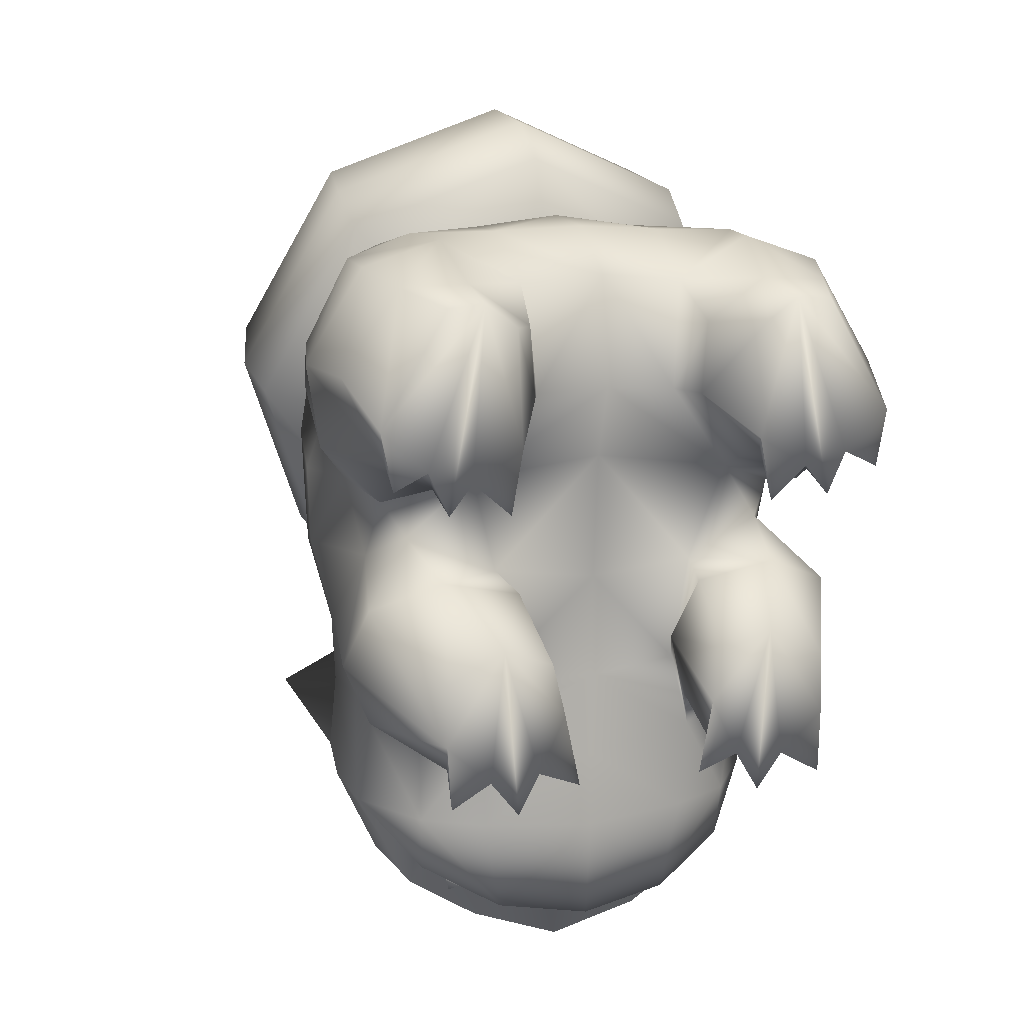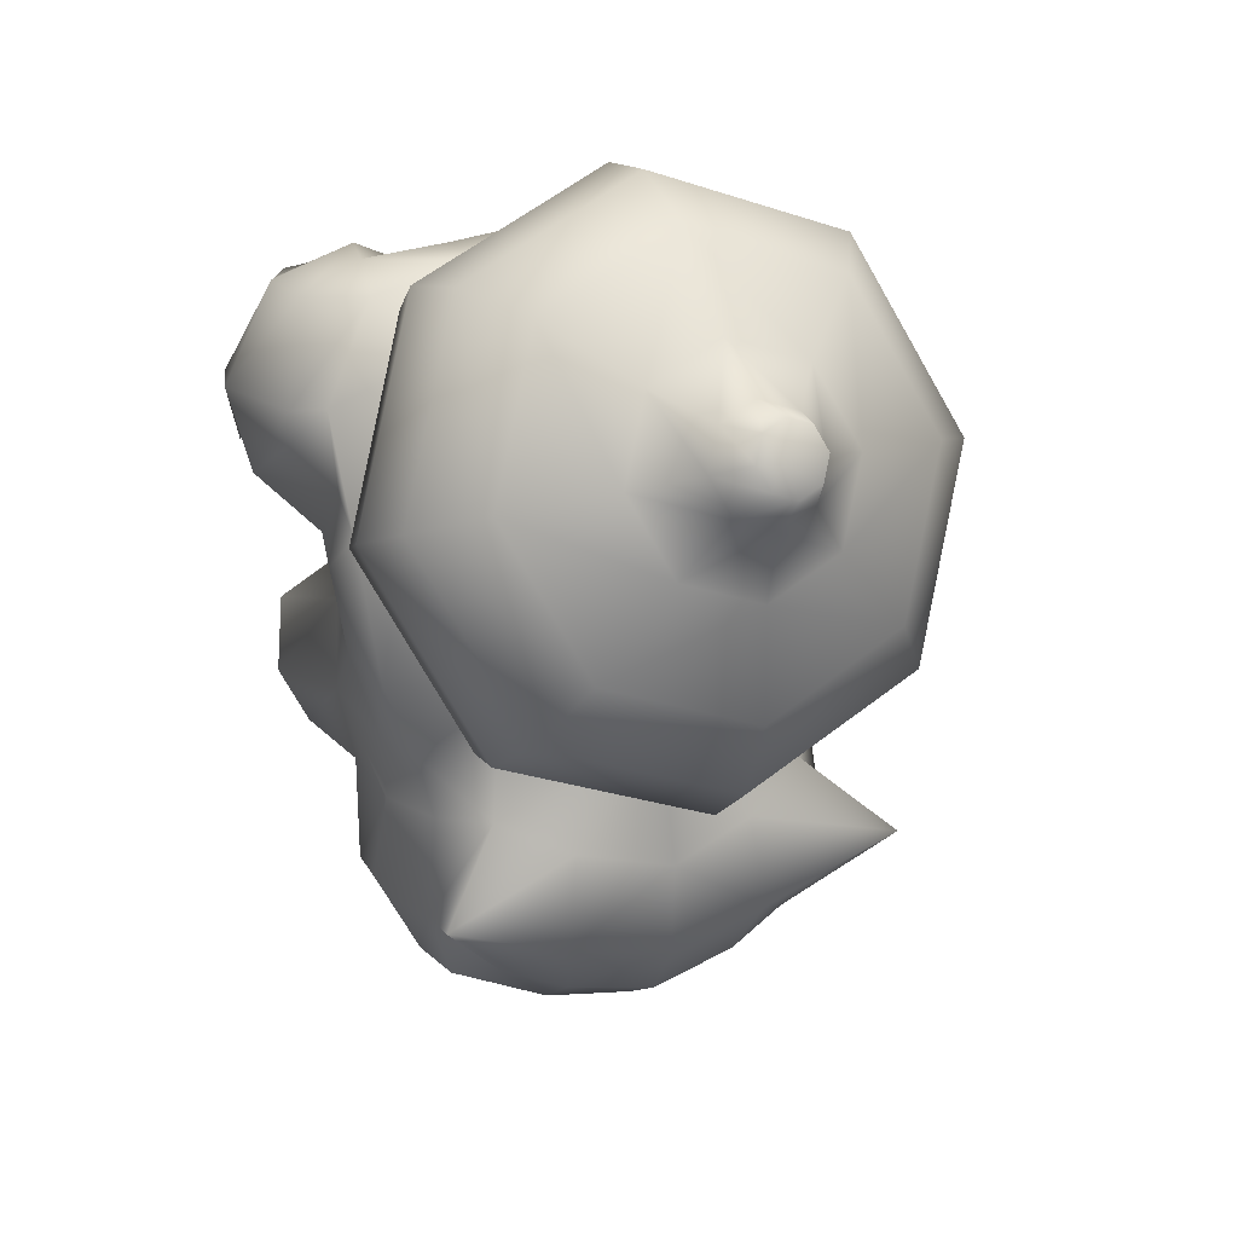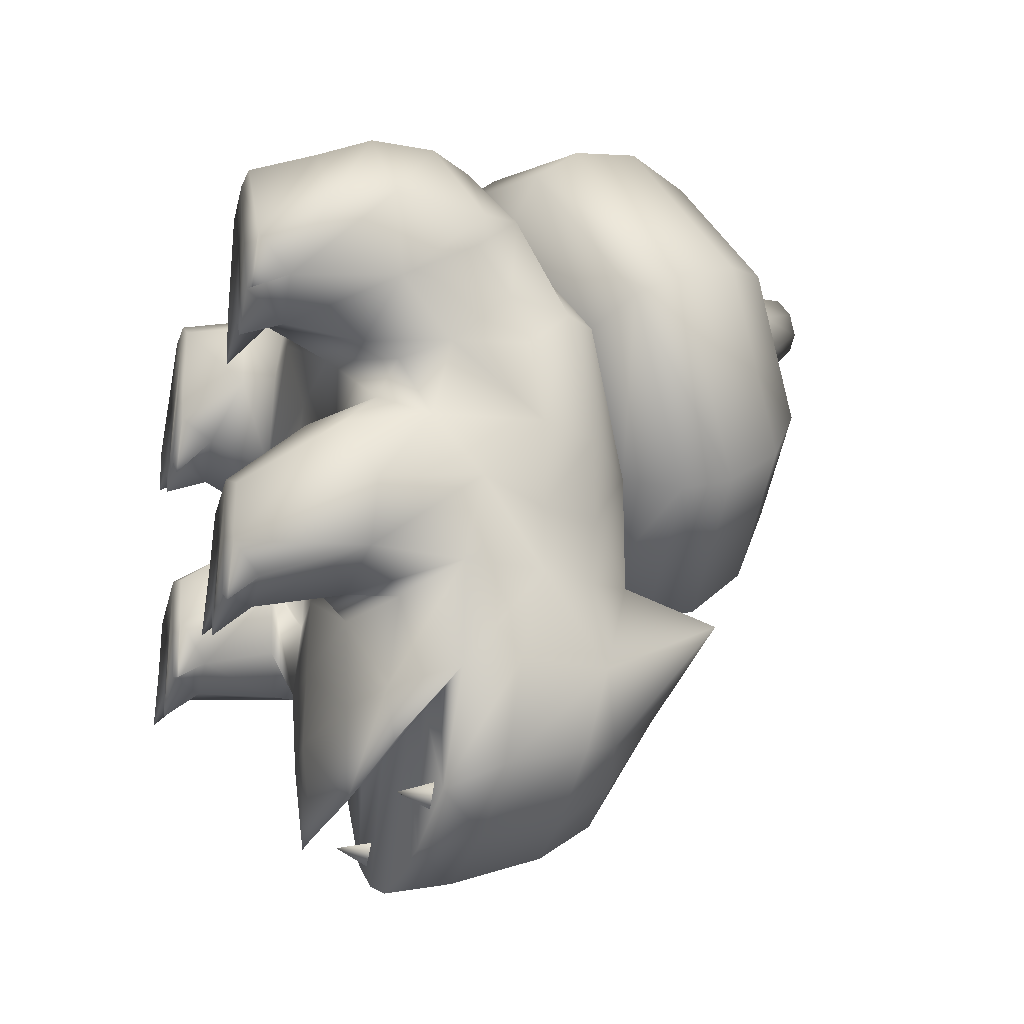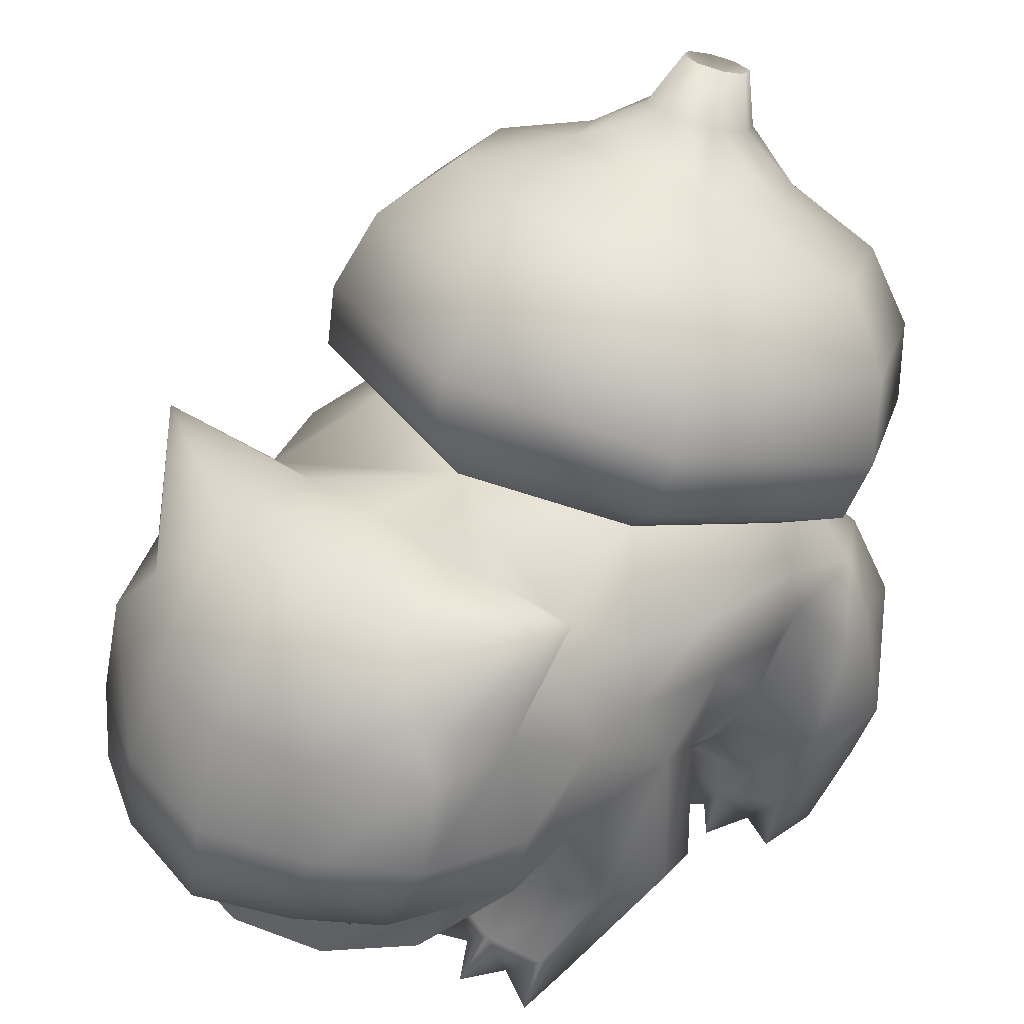
<metadata>
{"format":"obj","ext":"obj","renderer":"f3d","projection":"perspective","resolution":1024,"background":"white","views":[{"elev":9.1,"azim":-21.1,"up":"+Z"},{"elev":26.6,"azim":156.9,"up":"+Z"},{"elev":-24.1,"azim":71.5,"up":"+Z"},{"elev":41.4,"azim":-141.0,"up":"+Y"}]}
</metadata>
<code>
v 0.2285 0.1708 0.1211
v 0.237 0.3334 -0.03554
v 0.2017 0.256 0.3883
v 0.2529 0.2914 0.2066
v 0.1828 0.1805 -0.2373
v 0.24 0.5265 -0.1504
v 0.242 0.3073 -0.2107
v 0.1545 0.4416 -0.2671
v 0.1943 0.306 -0.3113
v 0.1044 0.1517 -0.07012
v 0.1467 0.1109 0.1491
v 0.2066 0.1544 0.08271
v 0.114 0.1319 0.045
v 0.07941 0.1002 0.2365
v 0.09286 0.2489 0.406
v 0.09474 0.18 0.4037
v 0.2597 0.3563 0.1903
v 0.2608 0.2947 0.2976
v 0.2209 0.3991 -0.03046
v 0.262 0.3257 0.05576
v 0.248 0.3867 0.048
v 0.2564 0.2598 -0.01639
v 0.2523 0.2244 0.1404
v 0.2351 0.2082 0.057
v 0.3179 0.1395 0.2724
v 0.1638 0.4539 -0.08638
v 0.2177 0.4111 -0.2035
v 0.2326 0.3346 -0.106
v 0.204 0.3963 -0.1031
v 0.1062 0.5029 -0.2192
v 0.0937 0.4911 -0.1184
v 0.1812 0.1916 -0.135
v 0.117 0.1539 -0.2427
v 0.123 0.1485 -0.148
v 0.236 0.2463 -0.107
v 0.1923 0.396 -0.287
v 0.09117 0.46 -0.2915
v 0.1083 0.3082 -0.365
v 0.09087 0.3997 -0.34
v 0.08404 0.11 -0.03728
v 0.19 0.08145 0.04497
v 0.1046 0.08465 0.02807
v 0.2823 0.139 -0.04741
v 0.2646 0.1027 0.01731
v 0.1699 0.1332 -0.1369
v 0.1047 0.1172 -0.106
v 0.2527 0.1404 -0.1121
v 0.1762 0.1267 0.3973
v 0.2434 0.1271 0.1269
v 0.2542 0.199 0.3763
v 0.2906 0.2407 0.2411
v 0.2609 0.126 0.3703
v 0.2856 0.2514 0.2837
v 0.2989 0.1547 0.1836
v 0.1525 0.04075 0.177
v 0.1009 0.06359 0.3108
v 0.0951 0.06441 0.2341
v 0.3002 0.07397 0.2635
v 0.1669 0.06637 0.3548
v 0.2133 0.04726 0.1497
v 0.24 0.068 0.352
v 0.2663 0.03982 0.1803
v 0.08434 0.005501 -0.08645
v 0.1513 0.005114 -0.01402
v 0.098 0.005405 -0.032
v 0.212 0.005118 -0.044
v 0.139 -0.000375 0.314
v 0.1332 0.000221 0.192
v 0.1733 -0.000385 0.3389
v 0.2125 -0.000359 0.3352
v 9.1e-05 0.4093 -0.3531
v 0.1567 0.4569 0.05007
v -0 0.4819 -0.01656
v 0.1567 0.3178 0.3454
v 0.2244 0.3962 0.1985
v 0.2708 0.3062 0.1417
v 0.2362 0.245 -0.2249
v 0.1722 0.2447 -0.3385
v 0.1791 0.1896 -0.294
v 0.09804 0.1617 -0.339
v 0.09748 0.2396 -0.3831
v 0.07374 0.2482 -0.2008
v 0.1597 0.2444 -0.2272
v 0.1443 0.04188 -0.152
v 0.09432 0.03875 -0.1323
v 0.2027 0.03668 -0.141
v 0.2827 0.000248 0.216
v 0.1369 0.002664 -0.1864
v 0.06851 0.004106 -0.1615
v 0.2096 0.002988 -0.1737
v 0.1457 -0.000407 0.1262
v 0.2122 -0.000589 0.129
v 0.2702 -0.000593 0.156
v 0.2134 0.005153 -0.1093
v 0.1664 0.005344 -0.1505
v 0.1128 0.00551 -0.1458
v 0.1869 0.000257 0.1605
v 0.2339 0.000262 0.1735
v -0.2285 0.1708 0.1211
v -0.237 0.3334 -0.03554
v -0.2017 0.256 0.3883
v -0.2529 0.2914 0.2066
v -0.1828 0.1805 -0.2373
v -0.24 0.5265 -0.1504
v -0.241 0.3053 -0.2107
v -0.1044 0.1517 -0.07012
v -0.1467 0.1109 0.1491
v -0.2066 0.1544 0.08271
v -0.114 0.1319 0.045
v -0.09145 0.115 0.352
v -0.07941 0.1002 0.2365
v -0.09286 0.2489 0.406
v -0.1887 0.189 0.4019
v -0.09474 0.18 0.4037
v -0.2597 0.3683 0.1749
v -0.2608 0.3067 0.2822
v -0.2209 0.3991 -0.03046
v -0.262 0.3257 0.05576
v -0.248 0.3867 0.048
v -0.2564 0.2598 -0.01639
v -0.2523 0.2244 0.1404
v -0.2351 0.2082 0.057
v -0.3179 0.1395 0.2724
v -0.1638 0.4539 -0.08638
v -0.2177 0.4111 -0.2035
v -0.2326 0.3346 -0.106
v -0.204 0.3963 -0.1031
v -0.09371 0.4911 -0.1184
v -0.1812 0.1916 -0.135
v -0.117 0.1539 -0.2427
v -0.123 0.1485 -0.148
v -0.236 0.2463 -0.107
v -0.08404 0.11 -0.03728
v -0.19 0.08145 0.04497
v -0.1046 0.08465 0.02807
v -0.2823 0.139 -0.04741
v -0.2646 0.1027 0.01731
v -0.1699 0.1332 -0.1369
v -0.1047 0.1172 -0.106
v -0.2527 0.1404 -0.1121
v -0.1762 0.1267 0.3973
v -0.2434 0.1271 0.1269
v -0.2542 0.199 0.3763
v -0.2906 0.2407 0.2411
v -0.2609 0.126 0.3703
v -0.2856 0.2514 0.2837
v -0.2989 0.1547 0.1836
v -0.1525 0.04075 0.177
v -0.1009 0.06359 0.3108
v -0.0951 0.06441 0.2341
v -0.3002 0.07397 0.2635
v -0.1669 0.06637 0.3548
v -0.2133 0.04726 0.1497
v -0.24 0.068 0.352
v -0.2663 0.03982 0.1803
v -0.08434 0.005501 -0.08645
v -0.1513 0.005114 -0.01402
v -0.098 0.005405 -0.032
v -0.212 0.005118 -0.044
v -0.139 -0.000375 0.314
v -0.1332 0.000221 0.192
v -0.1733 -0.000385 0.3389
v -0.2125 -0.000359 0.3352
v -0.1567 0.4569 0.05007
v -0.1567 0.3178 0.3454
v -0.2244 0.3962 0.1985
v -0.2708 0.3062 0.1417
v -0.2362 0.245 -0.2249
v -0.1791 0.1896 -0.294
v -0.09804 0.1617 -0.339
v -0.07374 0.2482 -0.2008
v -0.1597 0.2444 -0.2272
v -0.1443 0.04188 -0.152
v -0.09432 0.03875 -0.1323
v -0.2027 0.03668 -0.141
v -0.2827 0.000248 0.216
v -0.1369 0.002664 -0.1864
v -0.06851 0.004106 -0.1615
v -0.2096 0.002988 -0.1737
v -0.1457 -0.000407 0.1262
v -0.2122 -0.000589 0.129
v -0.2702 -0.000593 0.156
v -0.2134 0.005153 -0.1093
v -0.1664 0.005344 -0.1505
v -0.1128 0.00551 -0.1458
v -0.1869 0.000257 0.1605
v -0.2339 0.000262 0.1735
v 0.006645 0.2896 0.4075
v 7.1e-05 0.1351 -0.2489
v 9e-05 0.1482 -0.3542
v 9e-05 0.2498 -0.2009
v 3.6e-05 0.1372 -0.08023
v 7.2e-05 0.1358 -0.1674
v 4.3e-05 0.1326 0.03196
v 7.3e-05 0.5158 -0.1388
v 3.7e-05 0.1189 0.1658
v 4.4e-05 0.09617 0.2406
v 3.7e-05 0.1097 0.3594
v 5.8e-05 0.17 0.4083
v 5.5e-05 0.2431 0.418
v -0 0.5453 -0.04883
v -0 0.3056 0.4797
v 0.2013 0.3403 0.4032
v 0.286 0.4254 0.2154
v 0.2013 0.5106 0.02766
v -0 0.6045 -0.03349
v -0 0.353 0.5209
v 0.2061 0.3885 0.4426
v 0.2958 0.4787 0.2437
v 0.2061 0.5689 0.04483
v -0 0.6667 0.0219
v -0 0.4331 0.5368
v 0.1914 0.4661 0.4641
v 0.2748 0.5499 0.2794
v 0.1914 0.6337 0.09464
v -0 0.7023 0.1105
v -0 0.52 0.5124
v 0.1494 0.5457 0.4556
v 0.2145 0.6111 0.3115
v 0.1494 0.6765 0.1673
v -0 0.6996 0.2273
v -0 0.6038 0.4383
v 0.07842 0.6174 0.4084
v 0.1126 0.6517 0.3328
v 0.07842 0.686 0.2571
v -0 0.7174 0.3035
v -0 0.6707 0.4064
v 0.03827 0.6773 0.3919
v 0.05495 0.6941 0.355
v 0.03827 0.7108 0.318
v -0 0.7544 0.3474
v -0 0.7257 0.4108
v 0.02354 0.7297 0.4018
v 0.03379 0.7401 0.3791
v 0.02354 0.7504 0.3564
v 0.1567 0.4569 0.05007
v -0 0.4819 -0.01656
v 0.1567 0.3178 0.3454
v 0.2244 0.3962 0.1985
v -0.2013 0.3403 0.4032
v -0.286 0.4254 0.2154
v -0.2013 0.5106 0.02766
v -0.2061 0.3885 0.4426
v -0.2958 0.4787 0.2437
v -0.2061 0.5689 0.04483
v -0.1914 0.4661 0.4641
v -0.2748 0.5499 0.2794
v -0.1914 0.6337 0.09464
v -0.1494 0.5457 0.4556
v -0.2145 0.6111 0.3115
v -0.1494 0.6765 0.1673
v -0.07842 0.6174 0.4084
v -0.1126 0.6517 0.3328
v -0.07842 0.686 0.2571
v -0.03827 0.6773 0.3919
v -0.05495 0.6941 0.355
v -0.03827 0.7108 0.318
v -0.02354 0.7297 0.4018
v -0.03379 0.7401 0.3791
v -0.02354 0.7504 0.3564
v -0.1567 0.4569 0.05007
v -0.1567 0.3178 0.3454
v -0.2244 0.3962 0.1985
v 0.006645 0.2896 0.4075
v 0.0005 0.7188 0.3674
v -0.09099 0.46 -0.2915
v -0.1091 0.3103 -0.3563
v -0.09163 0.4018 -0.3313
v -0.1732 0.2468 -0.3298
v -0.09841 0.2416 -0.3745
v -0.003454 0.2325 -0.406
v -0.1953 0.3081 -0.3026
v -0.1933 0.3981 -0.2783
v -0.002729 0.3074 -0.3894
v 8.5e-05 0.4683 -0.3109
v -0.1545 0.4416 -0.2671
v -0.1062 0.5029 -0.2192
v 7.4e-05 0.5095 -0.242
v 0.09145 0.115 0.352
v 0.1887 0.189 0.4019
v -0.1288 0.247 -0.3441
v -0.1089 0.247 -0.3199
v -0.1371 0.247 -0.3139
v -0.1249 0.207 -0.326
v 0.1322 0.247 -0.351
v 0.1421 0.247 -0.3212
v 0.1136 0.247 -0.3258
v 0.1293 0.207 -0.3327
f 21 20 2
f 21 2 19
f 20 24 22
f 20 22 2
f 2 28 29
f 2 29 19
f 28 7 27
f 28 27 29
f 34 33 5
f 34 5 32
f 22 35 28
f 22 28 2
f 36 9 38
f 36 38 39
f 22 43 47
f 22 47 35
f 35 47 45
f 35 45 32
f 32 45 46
f 32 46 34
f 34 46 40
f 34 40 10
f 10 40 42
f 10 42 13
f 13 42 41
f 13 41 12
f 12 41 44
f 12 44 24
f 24 44 43
f 24 43 22
f 18 53 51
f 18 51 4
f 23 54 49
f 23 49 1
f 50 52 25
f 50 25 53
f 53 25 54
f 53 54 51
f 3 50 53
f 3 53 18
f 52 61 58
f 52 58 25
f 25 58 62
f 25 62 54
f 54 62 60
f 54 60 49
f 49 60 55
f 49 55 11
f 11 55 57
f 11 57 14
f 48 59 61
f 48 61 52
f 41 64 66
f 41 66 44
f 40 63 65
f 40 65 42
f 42 65 64
f 42 64 41
f 64 65 63
f 57 68 67
f 57 67 56
f 59 69 70
f 59 70 61
f 61 70 87
f 61 87 58
f 70 69 87
f 69 67 68
f 27 7 9
f 27 9 36
f 6 26 27
f 29 27 26
f 27 8 6
f 30 31 6
f 26 6 31
f 19 72 21
f 26 72 19
f 26 19 29
f 73 72 26
f 73 26 31
f 21 72 75
f 21 75 17
f 3 18 74
f 3 74 15
f 4 17 18
f 17 76 20
f 17 20 21
f 4 76 17
f 20 76 23
f 20 23 24
f 4 23 76
f 54 23 4
f 54 4 51
f 74 18 17
f 74 17 75
f 77 7 28
f 77 28 35
f 78 81 38
f 78 38 9
f 78 9 7
f 78 7 77
f 80 79 5
f 80 5 33
f 83 78 77
f 82 81 78
f 82 78 83
f 83 79 80
f 83 80 82
f 5 77 35
f 5 35 32
f 77 5 79
f 83 77 79
f 11 13 12
f 1 11 12
f 24 23 1
f 24 1 12
f 49 11 1
f 59 56 67
f 59 67 69
f 39 37 8
f 39 8 36
f 8 27 36
f 37 30 8
f 6 8 30
f 63 85 89
f 68 55 91
f 62 87 93
f 55 68 57
f 87 62 58
f 44 66 94
f 44 94 43
f 66 64 94
f 95 64 88
f 64 96 88
f 96 84 88
f 96 63 89
f 85 96 89
f 94 95 90
f 86 94 90
f 97 68 91
f 55 97 91
f 60 98 92
f 98 69 92
f 69 97 92
f 97 60 92
f 87 98 93
f 98 62 93
f 94 86 47
f 94 47 43
f 63 96 64
f 64 95 94
f 60 97 55
f 62 98 60
f 69 98 87
f 69 68 97
f 40 46 85
f 40 85 63
f 95 88 84
f 86 90 95
f 47 86 84
f 47 84 45
f 95 84 86
f 45 84 85
f 45 85 46
f 96 85 84
f 119 117 100
f 119 100 118
f 118 100 120
f 118 120 122
f 100 117 127
f 100 127 126
f 126 127 125
f 126 125 105
f 131 129 103
f 131 103 130
f 120 100 126
f 120 126 132
f 120 132 140
f 120 140 136
f 132 129 138
f 132 138 140
f 129 131 139
f 129 139 138
f 131 106 133
f 131 133 139
f 106 109 135
f 106 135 133
f 109 108 134
f 109 134 135
f 108 122 137
f 108 137 134
f 122 120 136
f 122 136 137
f 116 102 144
f 116 144 146
f 121 99 142
f 121 142 147
f 143 146 123
f 143 123 145
f 146 144 147
f 146 147 123
f 101 116 146
f 101 146 143
f 143 145 141
f 143 141 113
f 145 123 151
f 145 151 154
f 123 147 155
f 123 155 151
f 147 142 153
f 147 153 155
f 142 107 148
f 142 148 153
f 107 111 150
f 107 150 148
f 111 110 149
f 111 149 150
f 141 145 154
f 141 154 152
f 134 137 159
f 134 159 157
f 133 135 158
f 133 158 156
f 135 134 157
f 135 157 158
f 157 156 158
f 150 149 160
f 150 160 161
f 152 154 163
f 152 163 162
f 154 151 176
f 154 176 163
f 163 176 162
f 162 161 160
f 104 125 124
f 127 124 125
f 124 128 104
f 117 119 164
f 124 127 117
f 124 117 164
f 73 128 124
f 73 124 164
f 119 115 166
f 119 166 164
f 101 165 116
f 101 112 165
f 102 116 115
f 115 119 118
f 115 118 167
f 102 115 167
f 118 122 121
f 118 121 167
f 102 167 121
f 147 144 102
f 147 102 121
f 165 166 115
f 165 115 116
f 168 132 126
f 168 126 105
f 170 130 103
f 170 103 169
f 172 171 170
f 172 170 169
f 103 129 132
f 103 132 168
f 168 169 103
f 172 169 168
f 107 108 109
f 99 108 107
f 122 108 99
f 122 99 121
f 142 99 107
f 152 110 141
f 149 110 152
f 152 162 160
f 152 160 149
f 156 178 174
f 161 180 148
f 155 182 176
f 148 150 161
f 176 151 155
f 137 136 183
f 137 183 159
f 159 183 157
f 184 177 157
f 157 177 185
f 185 177 173
f 185 178 156
f 174 178 185
f 183 179 184
f 175 179 183
f 186 180 161
f 148 180 186
f 153 181 187
f 187 181 162
f 162 181 186
f 186 181 153
f 176 182 187
f 187 182 155
f 183 136 140
f 183 140 175
f 156 157 185
f 157 183 184
f 153 148 186
f 155 153 187
f 162 176 187
f 162 186 161
f 133 156 174
f 133 174 139
f 184 173 177
f 175 184 179
f 140 138 173
f 140 173 175
f 184 175 173
f 138 139 174
f 138 174 173
f 185 173 174
f 10 13 194
f 10 194 192
f 13 11 196
f 13 196 194
f 11 14 197
f 11 197 196
f 200 199 16
f 200 16 15
f 192 193 34
f 192 34 10
f 193 189 33
f 193 33 34
f 31 195 73
f 189 190 80
f 189 80 33
f 82 80 190
f 82 190 191
f 106 192 194
f 106 194 109
f 109 194 196
f 109 196 107
f 107 196 197
f 107 197 111
f 111 197 198
f 111 198 110
f 200 112 114
f 200 114 199
f 192 106 131
f 192 131 193
f 193 131 130
f 193 130 189
f 128 73 195
f 189 130 170
f 189 170 190
f 171 191 190
f 171 190 170
f 74 188 200
f 74 200 15
f 165 112 200
f 165 200 188
f 112 101 113
f 112 113 114
f 143 113 101
f 141 110 113
f 114 113 110
f 114 110 198
f 114 198 199
f 202 203 208
f 202 208 207
f 203 204 209
f 203 209 208
f 204 205 210
f 204 210 209
f 205 201 206
f 205 206 210
f 207 208 213
f 207 213 212
f 208 209 214
f 208 214 213
f 209 210 215
f 209 215 214
f 210 206 211
f 210 211 215
f 212 213 218
f 212 218 217
f 213 214 219
f 213 219 218
f 214 215 220
f 214 220 219
f 215 211 216
f 215 216 220
f 217 218 223
f 217 223 222
f 218 219 224
f 218 224 223
f 219 220 225
f 219 225 224
f 220 216 221
f 220 221 225
f 225 221 226
f 225 226 230
f 222 223 228
f 222 228 227
f 223 224 229
f 223 229 228
f 224 225 230
f 224 230 229
f 228 229 234
f 228 234 233
f 229 230 235
f 229 235 234
f 230 226 231
f 230 231 235
f 227 228 233
f 227 233 232
f 203 238 239
f 203 239 204
f 204 239 236
f 204 236 205
f 205 236 237
f 205 237 201
f 202 207 243
f 202 243 240
f 240 243 244
f 240 244 241
f 241 244 245
f 241 245 242
f 242 245 206
f 242 206 201
f 207 212 246
f 207 246 243
f 243 246 247
f 243 247 244
f 244 247 248
f 244 248 245
f 245 248 211
f 245 211 206
f 212 217 249
f 212 249 246
f 246 249 250
f 246 250 247
f 247 250 251
f 247 251 248
f 248 251 216
f 248 216 211
f 217 222 252
f 217 252 249
f 249 252 253
f 249 253 250
f 250 253 254
f 250 254 251
f 251 254 221
f 251 221 216
f 254 257 226
f 254 226 221
f 222 227 255
f 222 255 252
f 252 255 256
f 252 256 253
f 253 256 257
f 253 257 254
f 255 258 259
f 255 259 256
f 256 259 260
f 256 260 257
f 257 260 231
f 257 231 226
f 227 232 258
f 227 258 255
f 240 241 263
f 240 263 262
f 241 242 261
f 241 261 263
f 242 201 237
f 242 237 261
f 202 264 238
f 202 238 203
f 202 240 262
f 202 262 264
f 233 265 232
f 234 265 233
f 235 265 234
f 231 265 235
f 258 232 265
f 259 258 265
f 260 259 265
f 231 260 265
f 50 280 48
f 50 48 52
f 14 57 56
f 14 56 279
f 37 39 71
f 37 71 275
f 39 38 274
f 39 274 71
f 59 48 279
f 56 59 279
f 14 279 198
f 14 198 197
f 199 198 279
f 199 279 16
f 278 30 37
f 278 37 275
f 30 278 195
f 30 195 31
f 81 271 274
f 81 274 38
f 191 271 81
f 191 81 82
f 125 273 272
f 125 272 105
f 277 128 195
f 277 195 278
f 125 104 276
f 277 104 128
f 269 168 105
f 269 105 272
f 191 171 270
f 191 270 271
f 172 168 269
f 171 172 269
f 171 269 270
f 276 273 125
f 104 277 276
f 15 16 280
f 15 280 3
f 280 50 3
f 48 280 279
f 16 279 280
f 273 268 267
f 273 267 272
f 266 275 71
f 266 71 268
f 268 71 274
f 268 274 267
f 269 272 267
f 269 267 270
f 268 273 276
f 268 276 266
f 266 276 277
f 278 275 266
f 278 266 277
f 270 267 274
f 270 274 271
f 281 282 284
f 282 283 284
f 283 281 284
f 285 286 288
f 286 287 288
f 287 285 288

</code>
